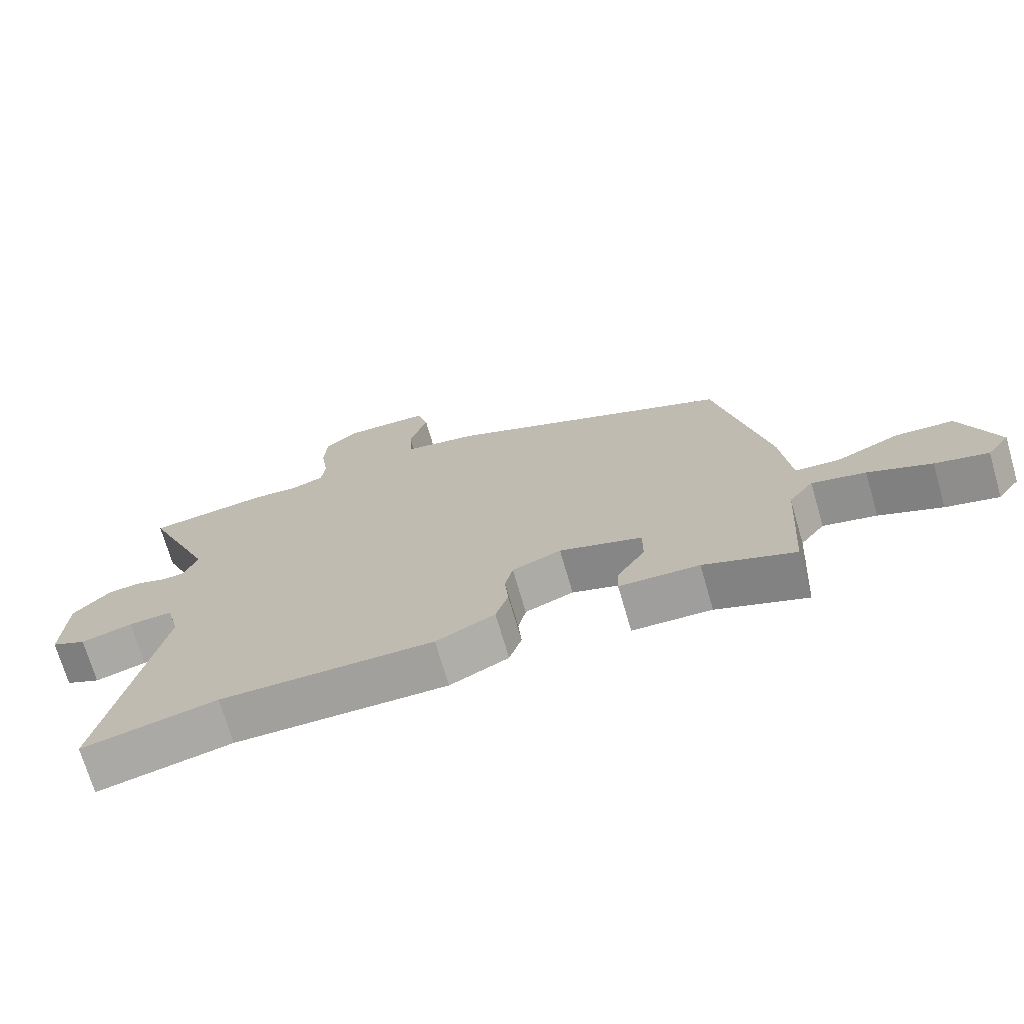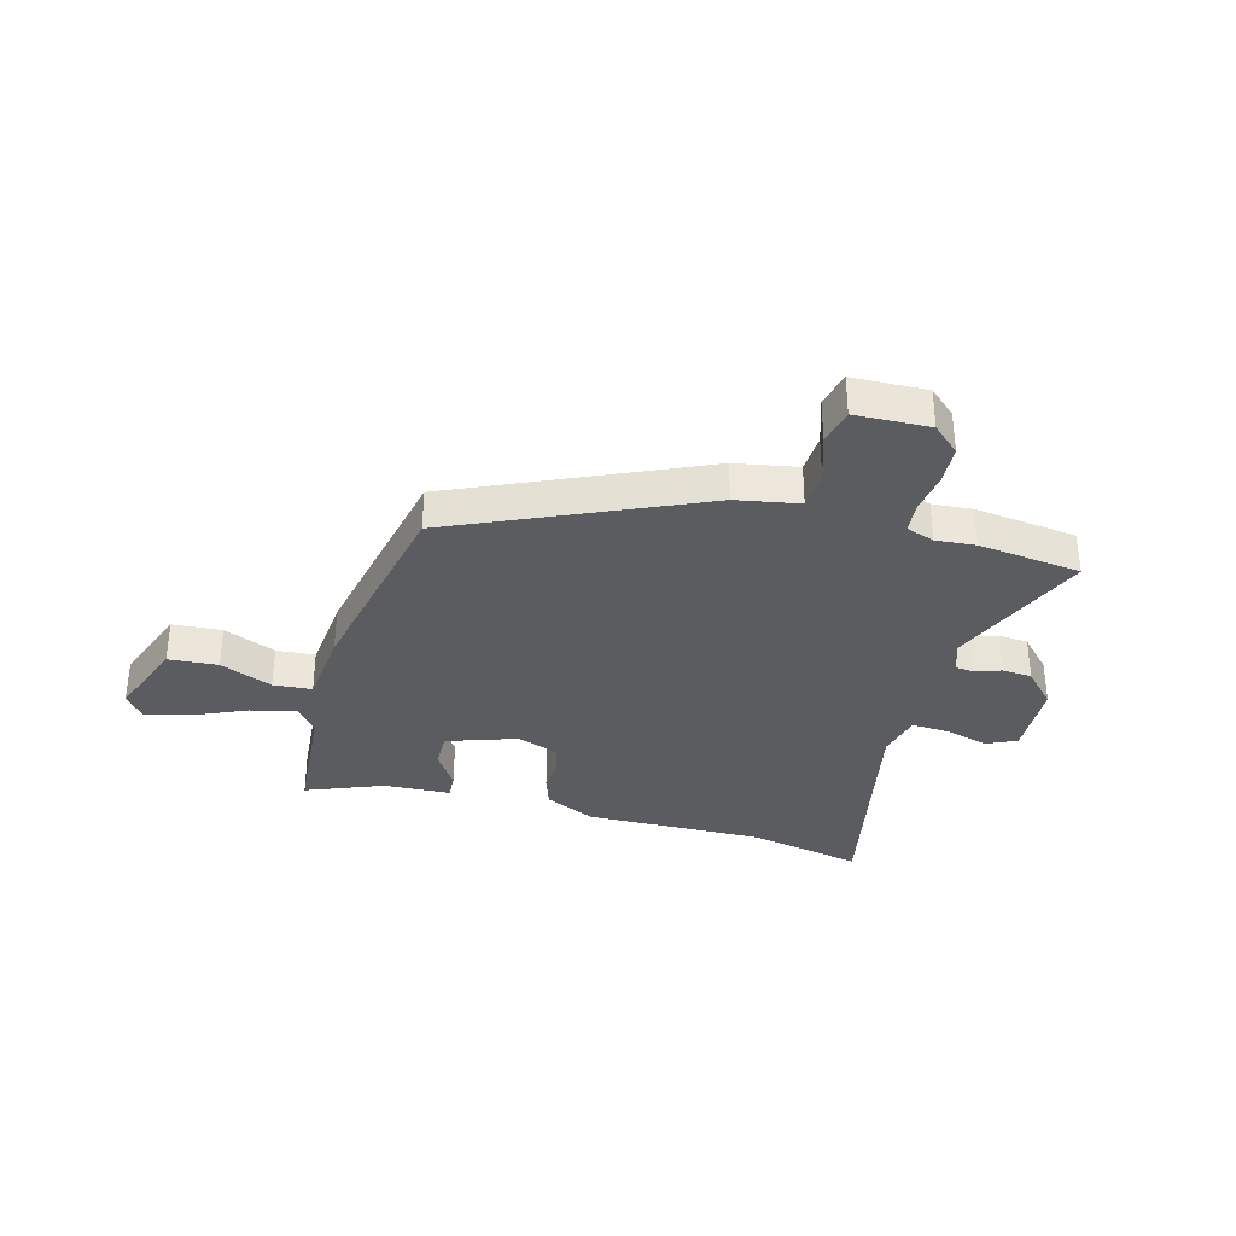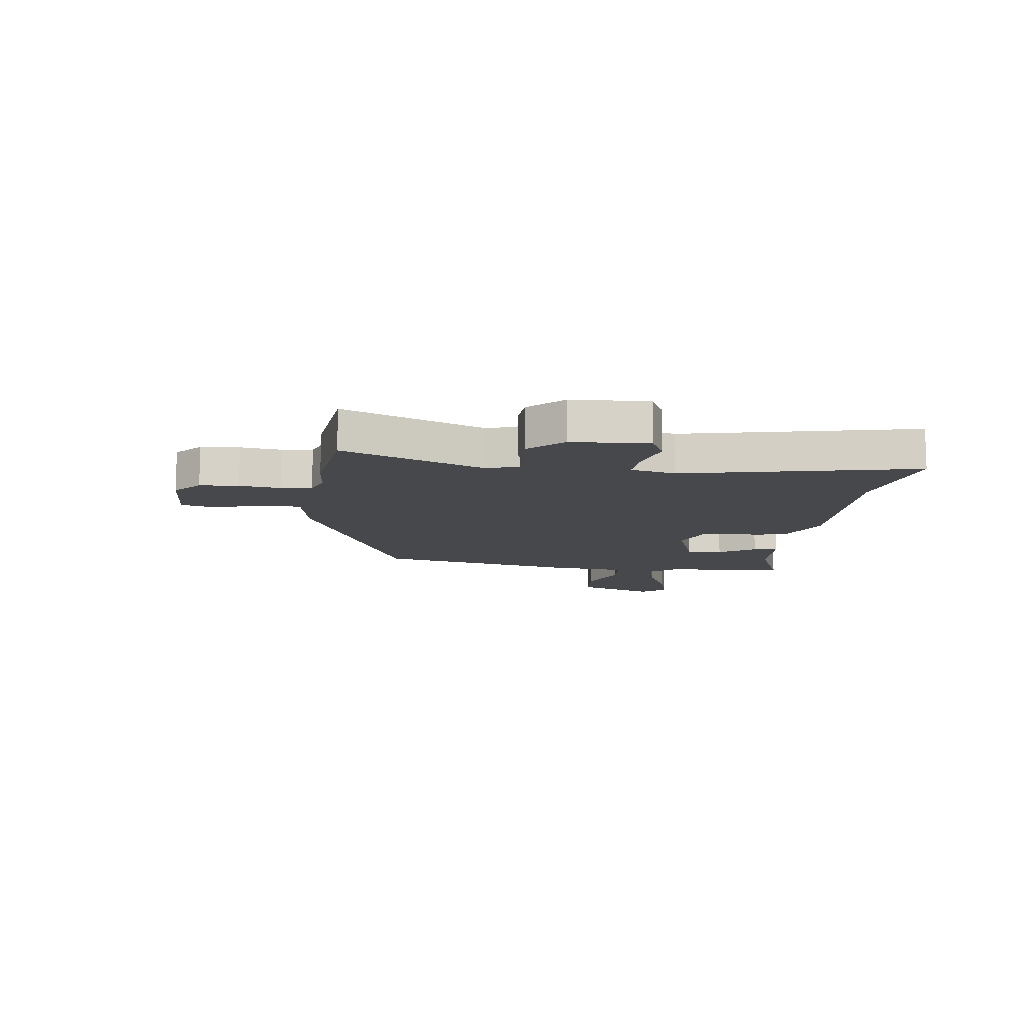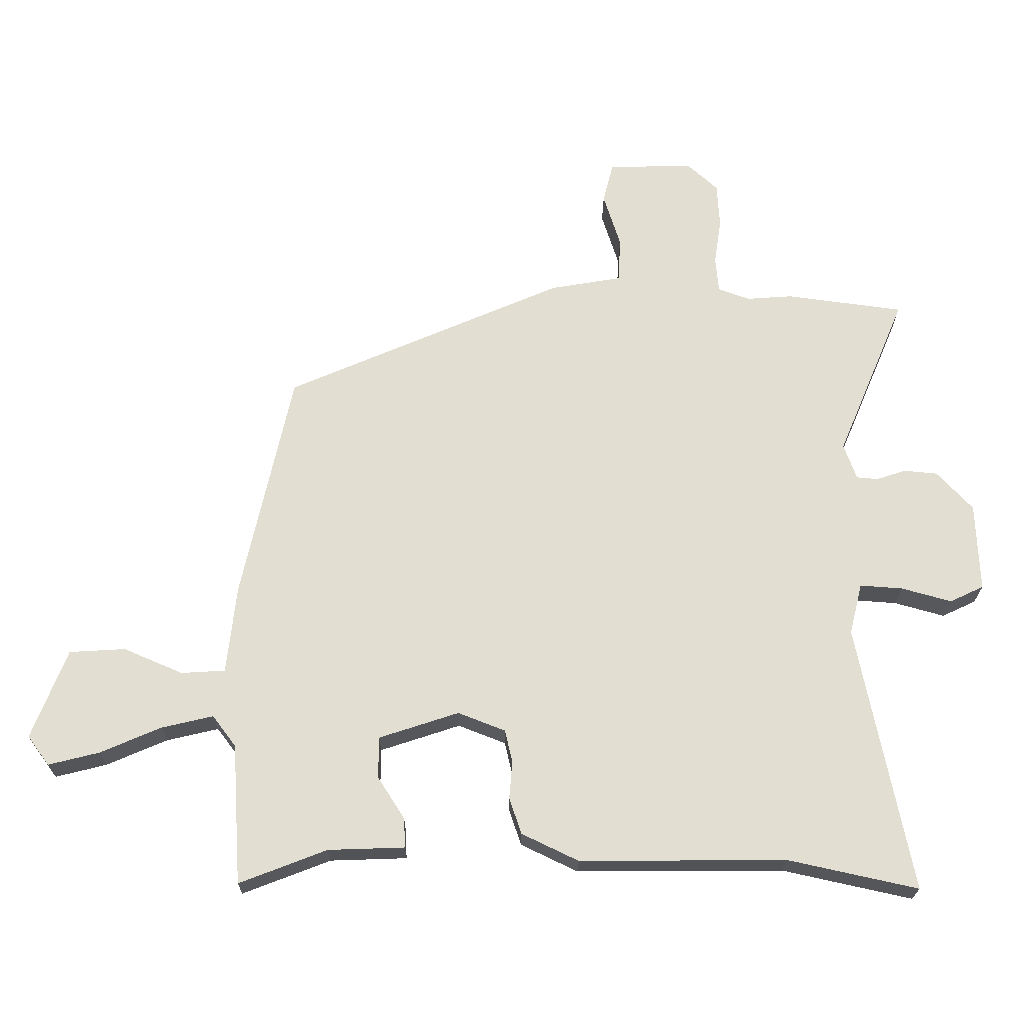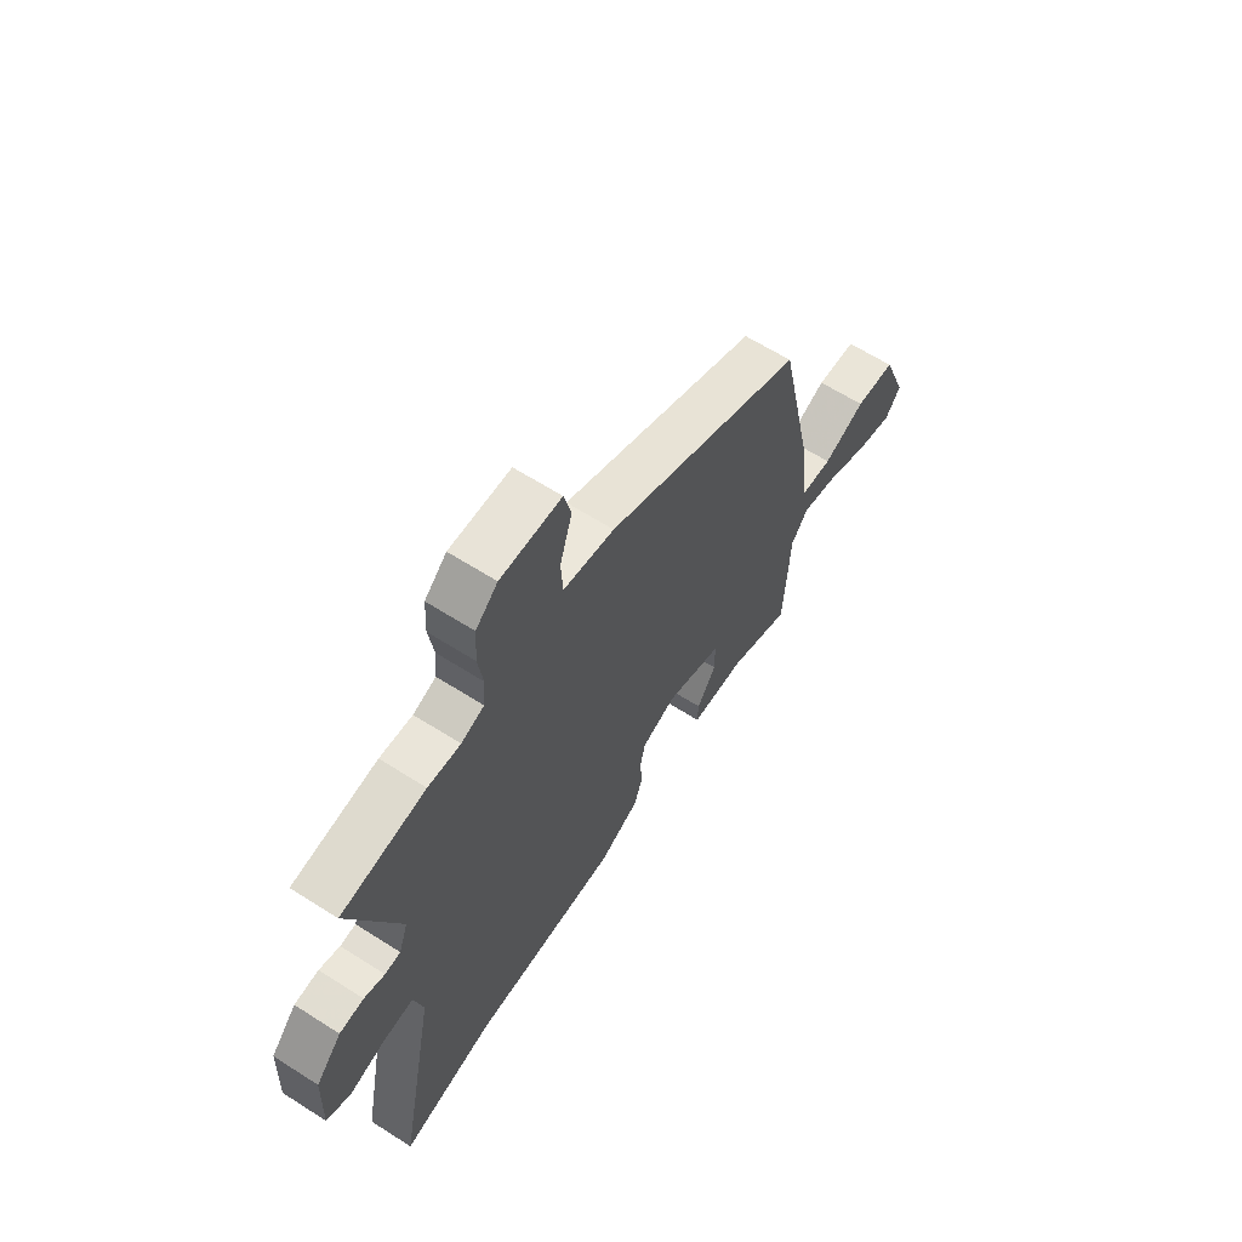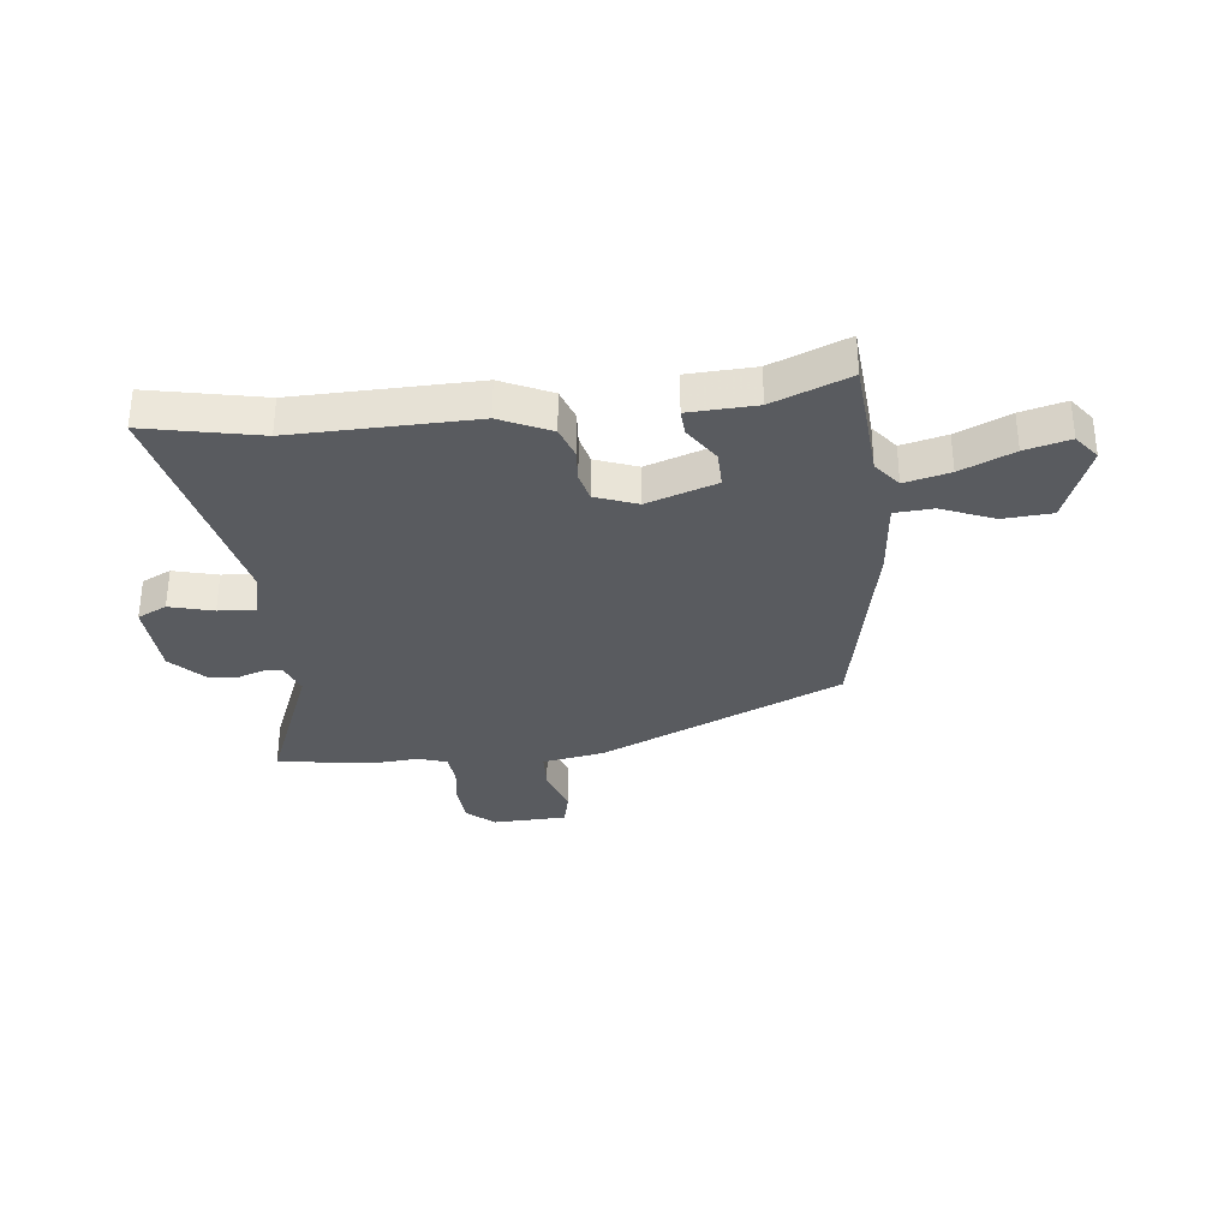
<metadata>
{"format":"obj","ext":"obj","renderer":"f3d","projection":"perspective","resolution":1024,"background":"white","views":[{"elev":-71.7,"azim":-163.8,"up":"+Z"},{"elev":-34.1,"azim":-14.6,"up":"+Y"},{"elev":-11.2,"azim":83.7,"up":"+Y"},{"elev":-22.1,"azim":-0.3,"up":"+Z"},{"elev":62.9,"azim":122.9,"up":"+Z"},{"elev":-32.5,"azim":-172.9,"up":"+Y"}]}
</metadata>
<code>
v -0.5 0.07 -0.505
v -0.51 0.07 -0.351
v -0.514 0.07 -0.285
v -0.551 0.07 -0.236
v -0.632 0.07 -0.255
v -0.727 0.07 -0.296
v -0.807 0.07 -0.316
v -0.841 0.07 -0.27
v -0.786 0.07 -0.129
v -0.698 0.07 -0.124
v -0.605 0.07 -0.164
v -0.536 0.07 -0.16
v -0.521 0.07 -0.022
v -0.442 0.07 0.34
v -0.006 0.07 0.529
v 0.106 0.07 0.548
v 0.11 0.07 0.618
v 0.083 0.07 0.704
v 0.099 0.07 0.767
v 0.232 0.07 0.77
v 0.28 0.07 0.726
v 0.284 0.07 0.656
v 0.273 0.07 0.583
v 0.278 0.07 0.527
v 0.328 0.07 0.509
v 0.399 0.07 0.514
v 0.583 0.07 0.489
v 0.475 0.07 0.234
v 0.495 0.07 0.178
v 0.529 0.07 0.175
v 0.574 0.07 0.19
v 0.627 0.07 0.185
v 0.683 0.07 0.124
v 0.688 0.07 -0.015
v 0.635 0.07 -0.04
v 0.557 0.07 -0.018
v 0.49 0.07 -0.013
v 0.47 0.07 -0.093
v 0.553 0.07 -0.512
v 0.35 0.07 -0.467
v 0.027 0.07 -0.469
v -0.062 0.07 -0.426
v -0.081 0.07 -0.369
v -0.076 0.07 -0.31
v -0.088 0.07 -0.259
v -0.162 0.07 -0.23
v -0.287 0.07 -0.271
v -0.287 0.07 -0.336
v -0.245 0.07 -0.402
v -0.243 0.07 -0.448
v -0.363 0.07 -0.452
v -0.5 0 -0.505
v -0.51 0 -0.351
v -0.514 0 -0.285
v -0.551 0 -0.236
v -0.632 0 -0.255
v -0.727 0 -0.296
v -0.807 0 -0.316
v -0.841 0 -0.27
v -0.786 0 -0.129
v -0.698 0 -0.124
v -0.605 0 -0.164
v -0.536 0 -0.16
v -0.521 0 -0.022
v -0.442 0 0.34
v -0.006 0 0.529
v 0.106 0 0.548
v 0.11 0 0.618
v 0.083 0 0.704
v 0.099 0 0.767
v 0.232 0 0.77
v 0.28 0 0.726
v 0.284 0 0.656
v 0.273 0 0.583
v 0.278 0 0.527
v 0.328 0 0.509
v 0.399 0 0.514
v 0.583 0 0.489
v 0.475 0 0.234
v 0.495 0 0.178
v 0.529 0 0.175
v 0.574 0 0.19
v 0.627 0 0.185
v 0.683 0 0.124
v 0.688 0 -0.015
v 0.635 0 -0.04
v 0.557 0 -0.018
v 0.49 0 -0.013
v 0.47 0 -0.093
v 0.553 0 -0.512
v 0.35 0 -0.467
v 0.027 0 -0.469
v -0.062 0 -0.426
v -0.081 0 -0.369
v -0.076 0 -0.31
v -0.088 0 -0.259
v -0.162 0 -0.23
v -0.287 0 -0.271
v -0.287 0 -0.336
v -0.245 0 -0.402
v -0.243 0 -0.448
v -0.363 0 -0.452
f 48 49 50 51
f 1 2 3
f 51 1 3
f 48 51 3
f 47 48 3
f 46 47 3 4
f 42 43 44
f 41 42 44
f 40 41 44
f 40 44 45
f 39 40 45
f 38 39 45
f 37 38 45 46
f 34 35 36
f 33 34 36
f 32 33 36
f 31 32 36
f 30 31 36
f 29 30 36 37
f 37 46 4
f 29 37 4
f 28 29 4
f 28 4 5
f 27 28 5
f 26 27 5
f 25 26 5
f 21 22 23
f 20 21 23
f 19 20 23
f 18 19 23
f 17 18 23
f 16 17 23 24
f 16 24 25
f 15 16 25
f 14 15 25
f 13 14 25
f 12 13 25
f 9 10 11
f 8 9 11
f 7 8 11
f 6 7 11
f 5 6 11
f 5 11 12
f 5 12 25
f 102 101 100 99
f 54 53 52
f 54 52 102
f 54 102 99
f 54 99 98
f 55 54 98 97
f 95 94 93
f 95 93 92
f 95 92 91
f 96 95 91
f 96 91 90
f 96 90 89
f 97 96 89 88
f 87 86 85
f 87 85 84
f 87 84 83
f 87 83 82
f 87 82 81
f 88 87 81 80
f 55 97 88
f 55 88 80
f 55 80 79
f 56 55 79
f 56 79 78
f 56 78 77
f 56 77 76
f 74 73 72
f 74 72 71
f 74 71 70
f 74 70 69
f 74 69 68
f 75 74 68 67
f 76 75 67
f 76 67 66
f 76 66 65
f 76 65 64
f 76 64 63
f 62 61 60
f 62 60 59
f 62 59 58
f 62 58 57
f 62 57 56
f 63 62 56
f 76 63 56
f 1 52 53 2
f 2 53 54 3
f 3 54 55 4
f 4 55 56 5
f 5 56 57 6
f 6 57 58 7
f 7 58 59 8
f 8 59 60 9
f 9 60 61 10
f 10 61 62 11
f 11 62 63 12
f 12 63 64 13
f 13 64 65 14
f 14 65 66 15
f 15 66 67 16
f 16 67 68 17
f 17 68 69 18
f 18 69 70 19
f 19 70 71 20
f 20 71 72 21
f 21 72 73 22
f 22 73 74 23
f 23 74 75 24
f 24 75 76 25
f 25 76 77 26
f 26 77 78 27
f 27 78 79 28
f 28 79 80 29
f 29 80 81 30
f 30 81 82 31
f 31 82 83 32
f 32 83 84 33
f 33 84 85 34
f 34 85 86 35
f 35 86 87 36
f 36 87 88 37
f 37 88 89 38
f 38 89 90 39
f 39 90 91 40
f 40 91 92 41
f 41 92 93 42
f 42 93 94 43
f 43 94 95 44
f 44 95 96 45
f 45 96 97 46
f 46 97 98 47
f 47 98 99 48
f 48 99 100 49
f 49 100 101 50
f 50 101 102 51
f 51 102 52 1

</code>
